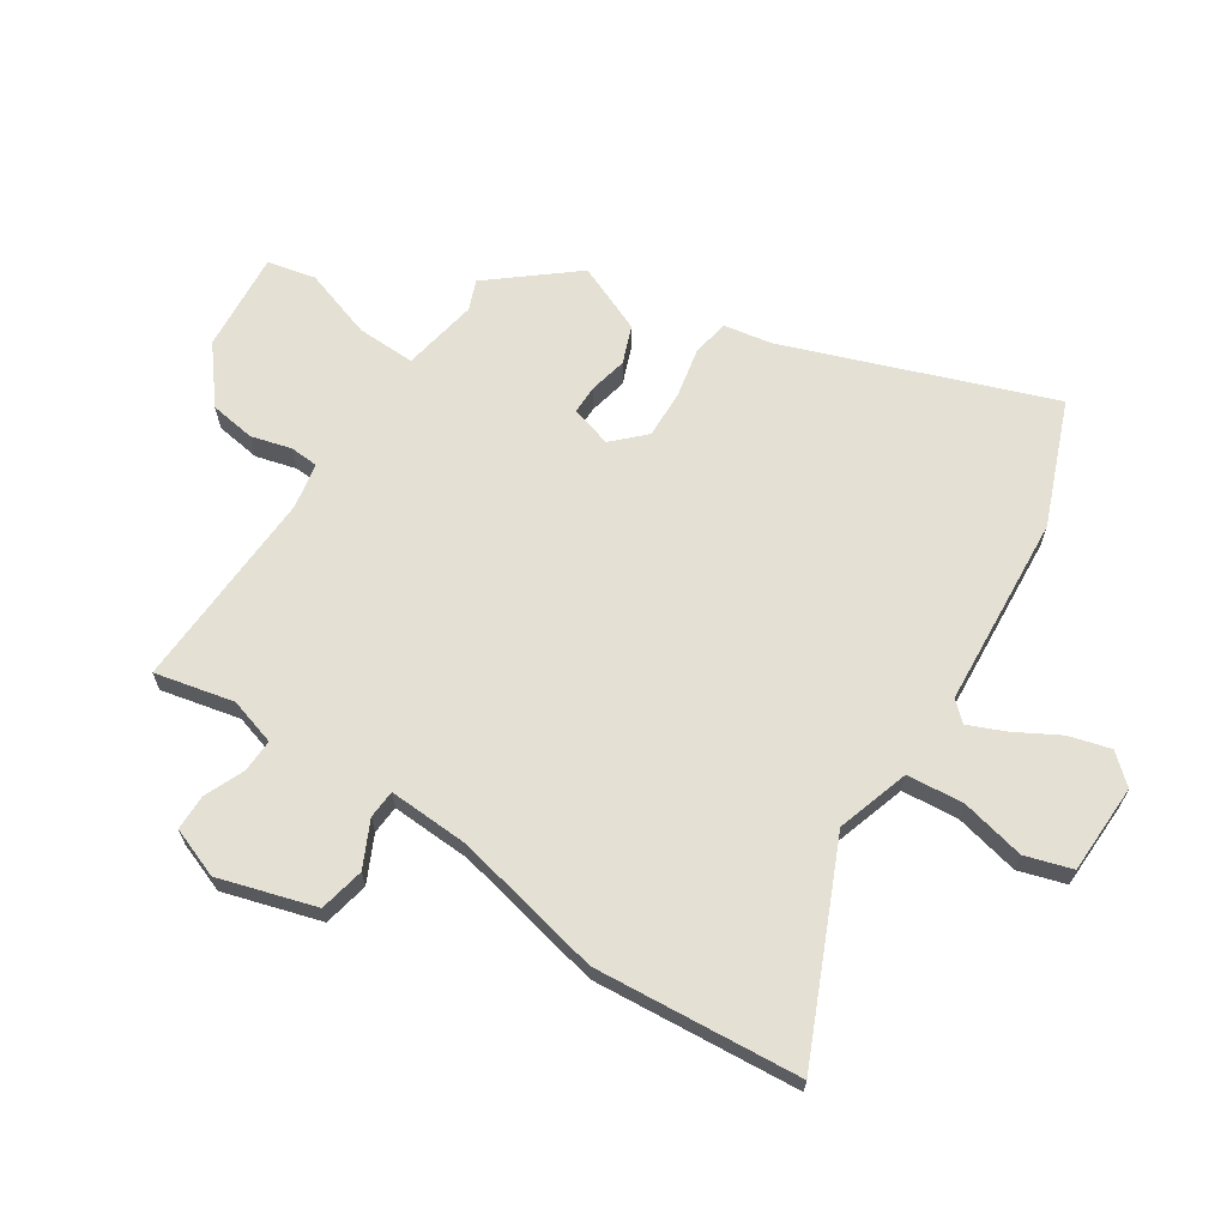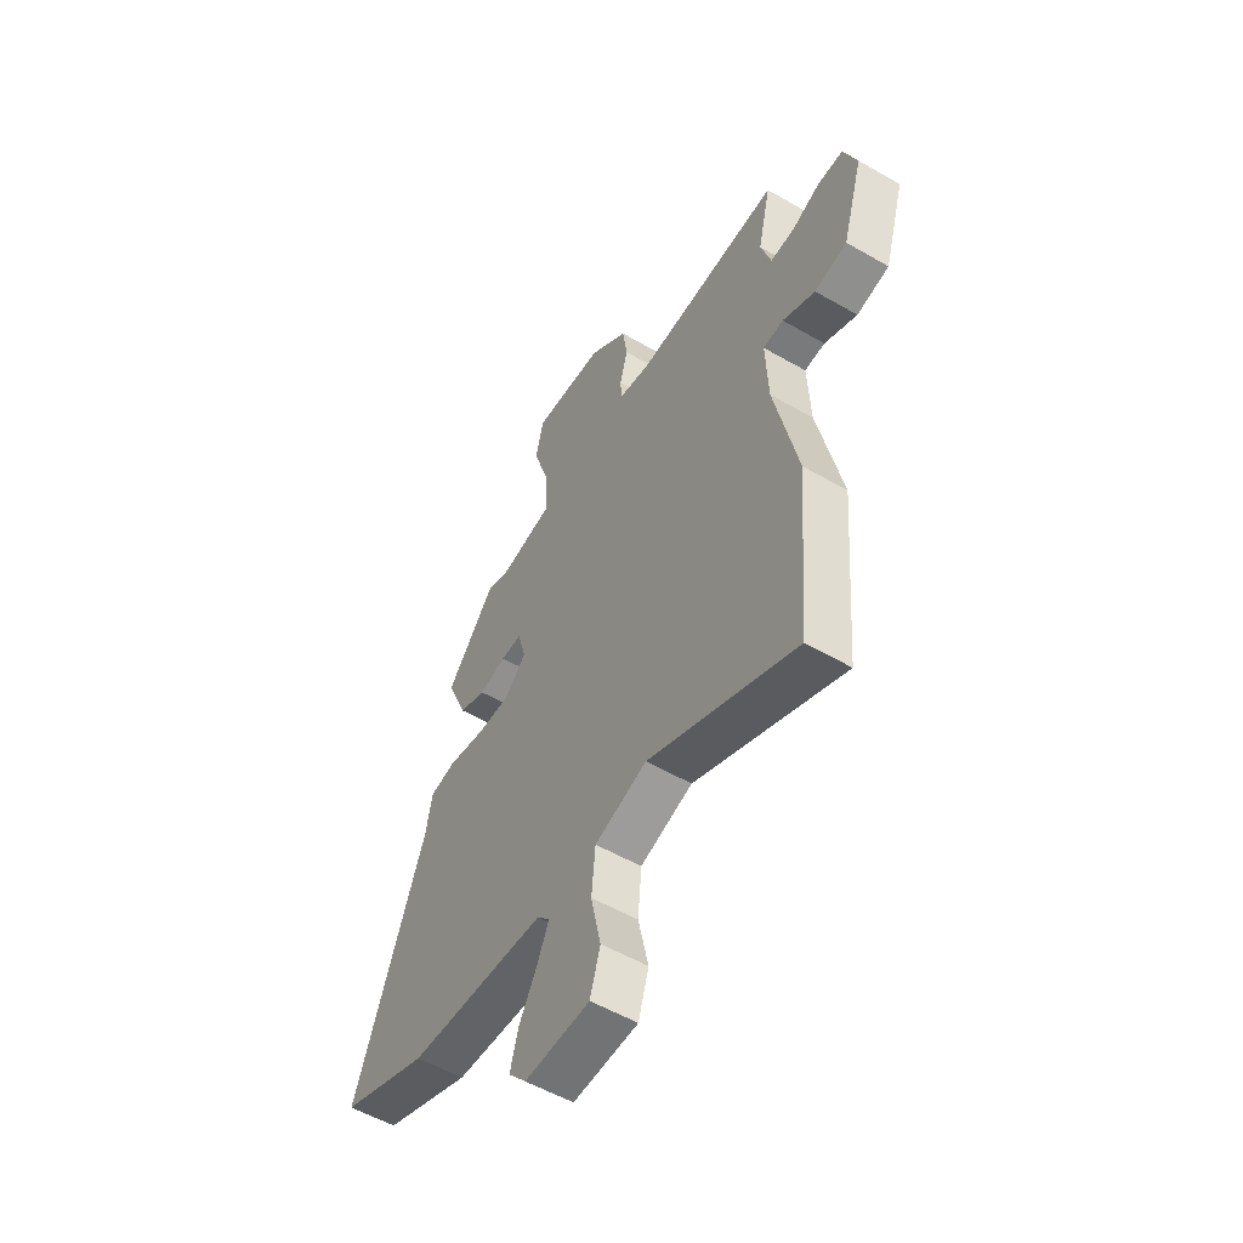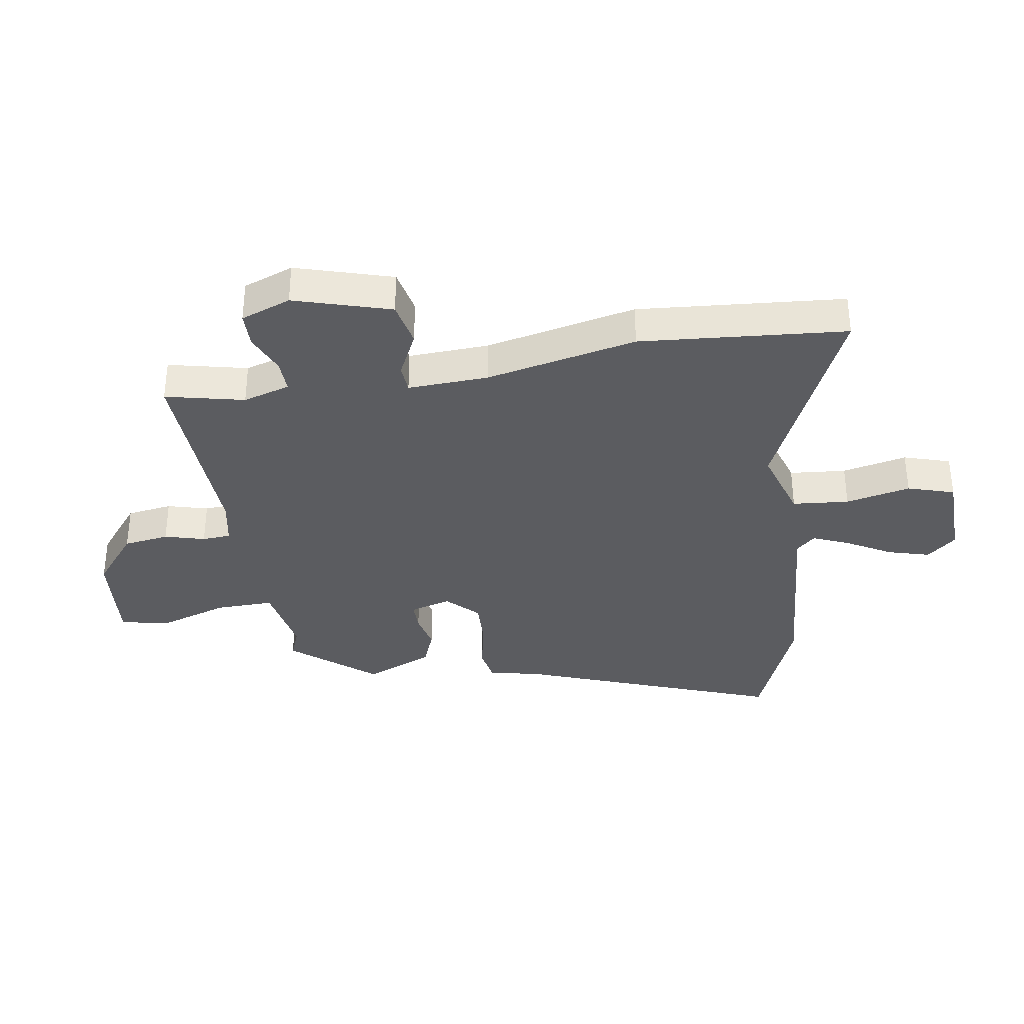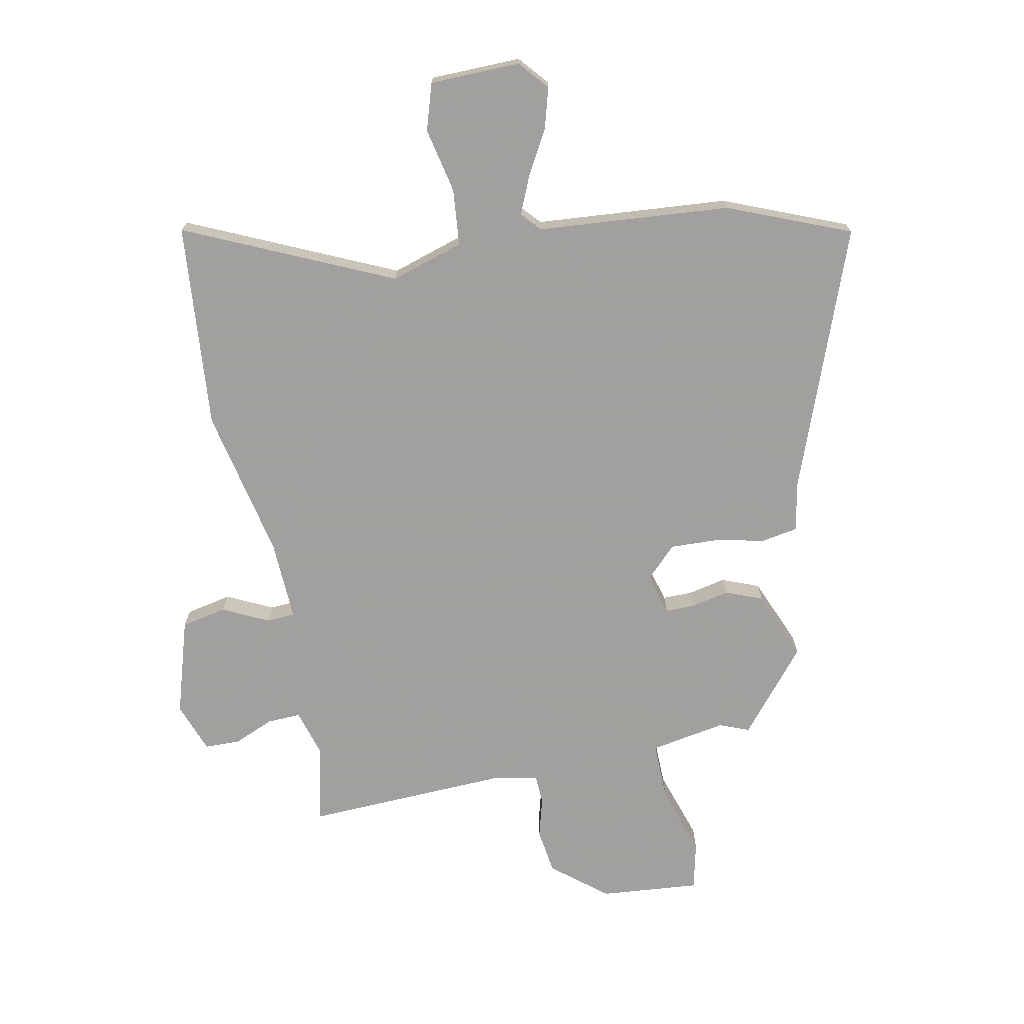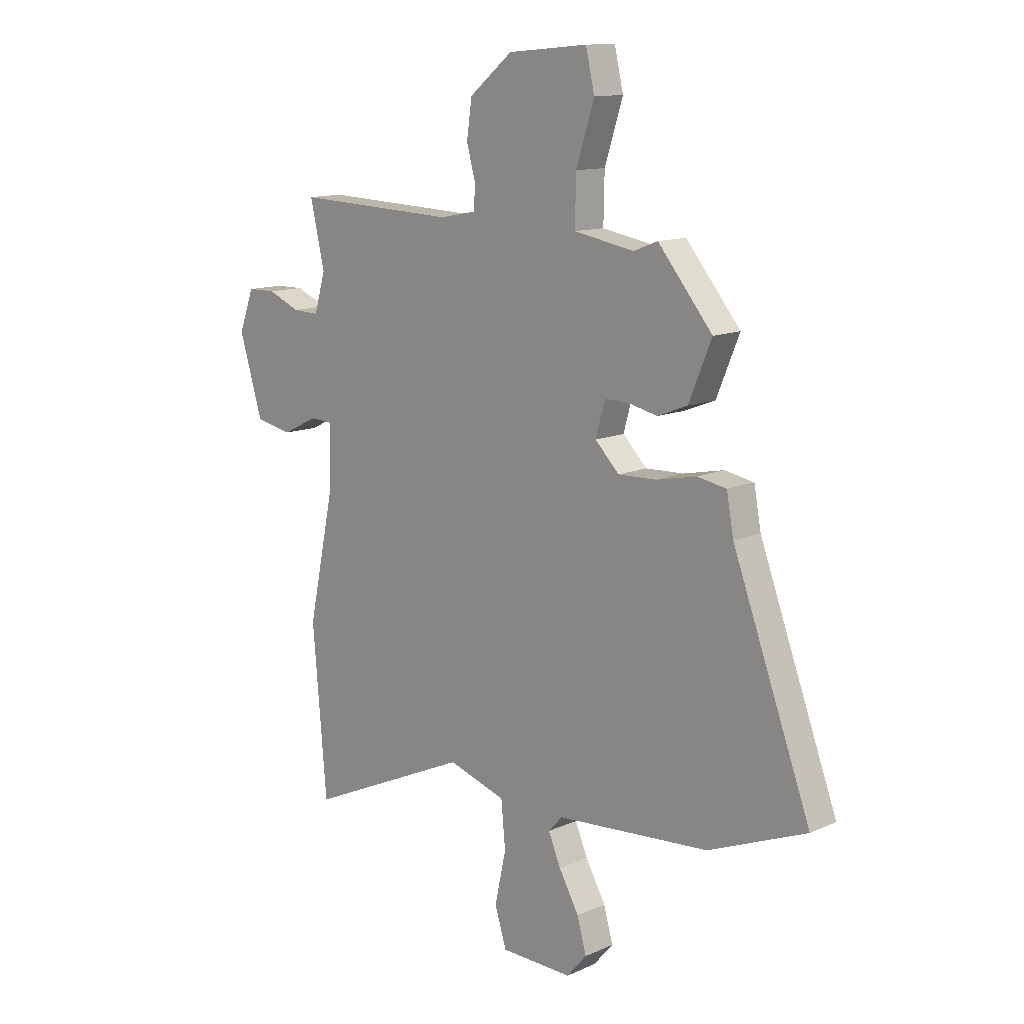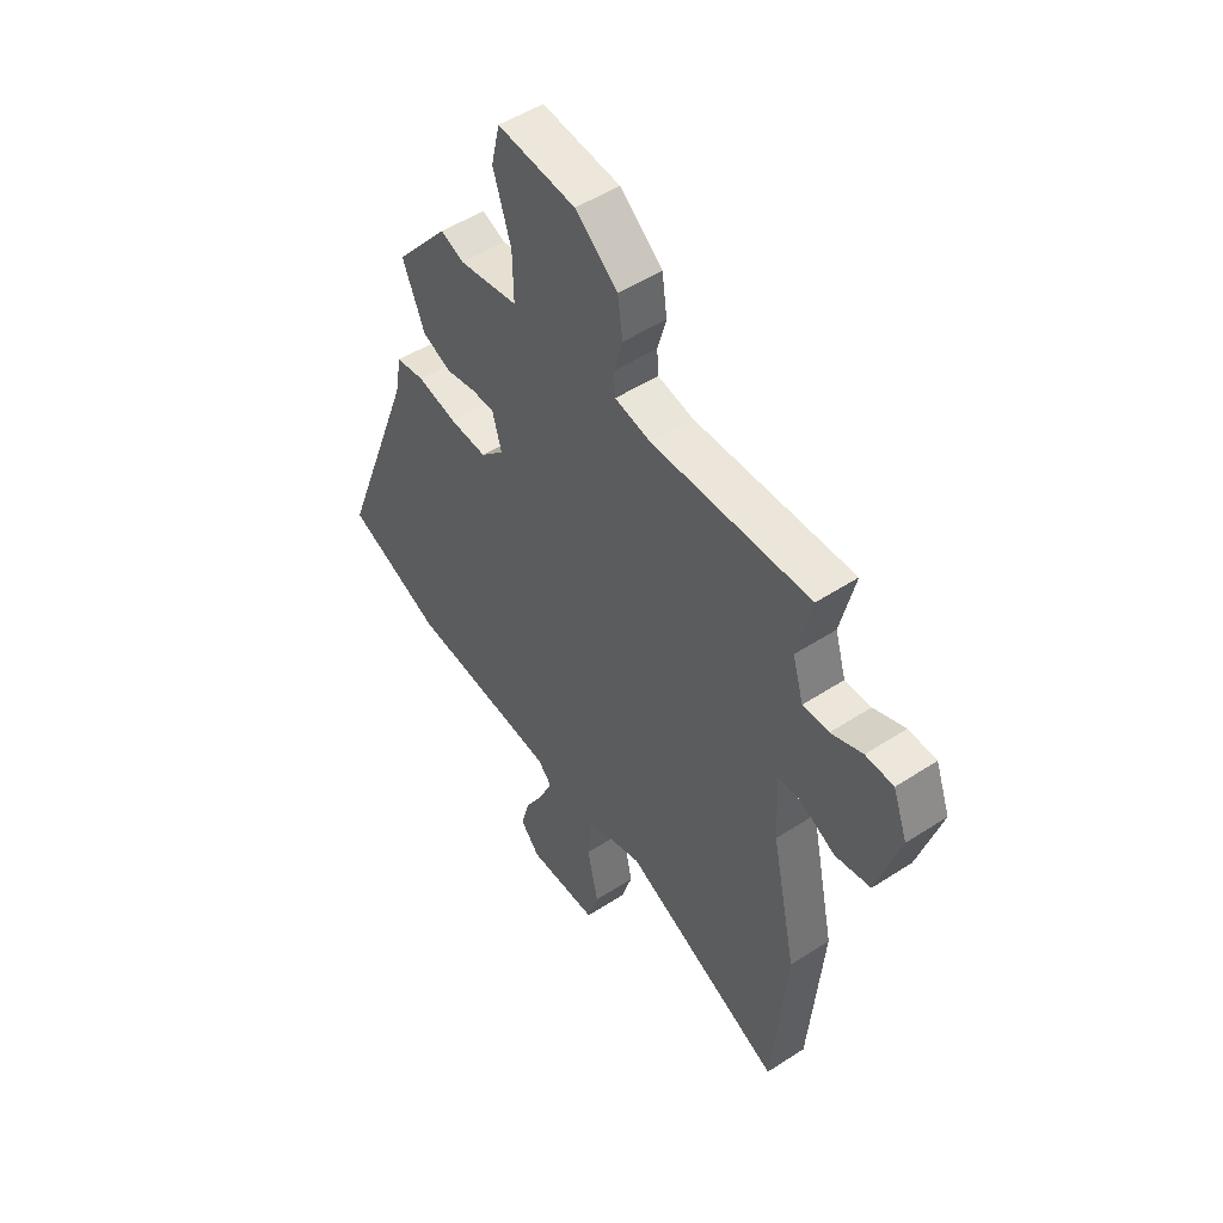
<metadata>
{"format":"obj","ext":"obj","renderer":"f3d","projection":"perspective","resolution":1024,"background":"white","views":[{"elev":66.0,"azim":123.4,"up":"+Y"},{"elev":-54.9,"azim":58.6,"up":"+Z"},{"elev":-35.1,"azim":99.2,"up":"+Y"},{"elev":-71.9,"azim":-168.8,"up":"+Y"},{"elev":12.6,"azim":-135.7,"up":"+Z"},{"elev":50.8,"azim":54.6,"up":"+Z"}]}
</metadata>
<code>
v -0.471 0.07 -0.512
v -0.681 0.07 -0.427
v -0.513 0.07 0.023
v -0.498 0.07 0.105
v -0.435 0.07 0.116
v -0.349 0.07 0.098
v -0.267 0.07 0.095
v -0.215 0.07 0.147
v -0.235 0.07 0.218
v -0.285 0.07 0.218
v -0.35 0.07 0.204
v -0.414 0.07 0.229
v -0.463 0.07 0.347
v -0.346 0.07 0.488
v -0.295 0.07 0.468
v -0.165 0.07 0.491
v -0.167 0.07 0.591
v -0.206 0.07 0.712
v -0.187 0.07 0.794
v -0.016 0.07 0.779
v 0.077 0.07 0.704
v 0.088 0.07 0.626
v 0.069 0.07 0.557
v 0.072 0.07 0.508
v 0.15 0.07 0.493
v 0.498 0.07 0.507
v 0.467 0.07 0.372
v 0.491 0.07 0.291
v 0.548 0.07 0.293
v 0.617 0.07 0.322
v 0.678 0.07 0.321
v 0.71 0.07 0.235
v 0.66 0.07 0.07
v 0.582 0.07 0.054
v 0.504 0.07 0.092
v 0.455 0.07 0.089
v 0.461 0.07 -0.049
v 0.516 0.07 -0.308
v 0.486 0.07 -0.661
v 0.132 0.07 -0.501
v 0.007 0.07 -0.54
v -0.002 0.07 -0.637
v 0.022 0.07 -0.748
v -0.003 0.07 -0.828
v -0.158 0.07 -0.831
v -0.201 0.07 -0.781
v -0.181 0.07 -0.71
v -0.138 0.07 -0.634
v -0.111 0.07 -0.571
v -0.141 0.07 -0.538
v -0.471 0 -0.512
v -0.681 0 -0.427
v -0.513 0 0.023
v -0.498 0 0.105
v -0.435 0 0.116
v -0.349 0 0.098
v -0.267 0 0.095
v -0.215 0 0.147
v -0.235 0 0.218
v -0.285 0 0.218
v -0.35 0 0.204
v -0.414 0 0.229
v -0.463 0 0.347
v -0.346 0 0.488
v -0.295 0 0.468
v -0.165 0 0.491
v -0.167 0 0.591
v -0.206 0 0.712
v -0.187 0 0.794
v -0.016 0 0.779
v 0.077 0 0.704
v 0.088 0 0.626
v 0.069 0 0.557
v 0.072 0 0.508
v 0.15 0 0.493
v 0.498 0 0.507
v 0.467 0 0.372
v 0.491 0 0.291
v 0.548 0 0.293
v 0.617 0 0.322
v 0.678 0 0.321
v 0.71 0 0.235
v 0.66 0 0.07
v 0.582 0 0.054
v 0.504 0 0.092
v 0.455 0 0.089
v 0.461 0 -0.049
v 0.516 0 -0.308
v 0.486 0 -0.661
v 0.132 0 -0.501
v 0.007 0 -0.54
v -0.002 0 -0.637
v 0.022 0 -0.748
v -0.003 0 -0.828
v -0.158 0 -0.831
v -0.201 0 -0.781
v -0.181 0 -0.71
v -0.138 0 -0.634
v -0.111 0 -0.571
v -0.141 0 -0.538
f 46 47 48
f 45 46 48
f 44 45 48
f 43 44 48
f 42 43 48
f 41 42 48 49
f 40 41 49 50
f 37 38 39 40
f 1 2 3
f 50 1 3
f 40 50 3
f 37 40 3
f 36 37 3
f 33 34 35
f 32 33 35
f 31 32 35
f 30 31 35
f 29 30 35
f 28 29 35 36
f 25 26 27
f 27 28 36
f 25 27 36
f 24 25 36
f 21 22 23
f 20 21 23
f 19 20 23
f 18 19 23
f 17 18 23
f 16 17 23 24
f 15 16 24 36
f 13 14 15
f 12 13 15
f 11 12 15
f 10 11 15
f 9 10 15
f 8 9 15 36
f 3 4 5 6
f 3 6 7
f 36 3 7
f 7 8 36
f 98 97 96
f 98 96 95
f 98 95 94
f 98 94 93
f 98 93 92
f 99 98 92 91
f 100 99 91 90
f 90 89 88 87
f 53 52 51
f 53 51 100
f 53 100 90
f 53 90 87
f 53 87 86
f 85 84 83
f 85 83 82
f 85 82 81
f 85 81 80
f 85 80 79
f 86 85 79 78
f 77 76 75
f 86 78 77
f 86 77 75
f 86 75 74
f 73 72 71
f 73 71 70
f 73 70 69
f 73 69 68
f 73 68 67
f 74 73 67 66
f 86 74 66 65
f 65 64 63
f 65 63 62
f 65 62 61
f 65 61 60
f 65 60 59
f 86 65 59 58
f 56 55 54 53
f 57 56 53
f 57 53 86
f 86 58 57
f 1 51 52 2
f 2 52 53 3
f 3 53 54 4
f 4 54 55 5
f 5 55 56 6
f 6 56 57 7
f 7 57 58 8
f 8 58 59 9
f 9 59 60 10
f 10 60 61 11
f 11 61 62 12
f 12 62 63 13
f 13 63 64 14
f 14 64 65 15
f 15 65 66 16
f 16 66 67 17
f 17 67 68 18
f 18 68 69 19
f 19 69 70 20
f 20 70 71 21
f 21 71 72 22
f 22 72 73 23
f 23 73 74 24
f 24 74 75 25
f 25 75 76 26
f 26 76 77 27
f 27 77 78 28
f 28 78 79 29
f 29 79 80 30
f 30 80 81 31
f 31 81 82 32
f 32 82 83 33
f 33 83 84 34
f 34 84 85 35
f 35 85 86 36
f 36 86 87 37
f 37 87 88 38
f 38 88 89 39
f 39 89 90 40
f 40 90 91 41
f 41 91 92 42
f 42 92 93 43
f 43 93 94 44
f 44 94 95 45
f 45 95 96 46
f 46 96 97 47
f 47 97 98 48
f 48 98 99 49
f 49 99 100 50
f 50 100 51 1

</code>
